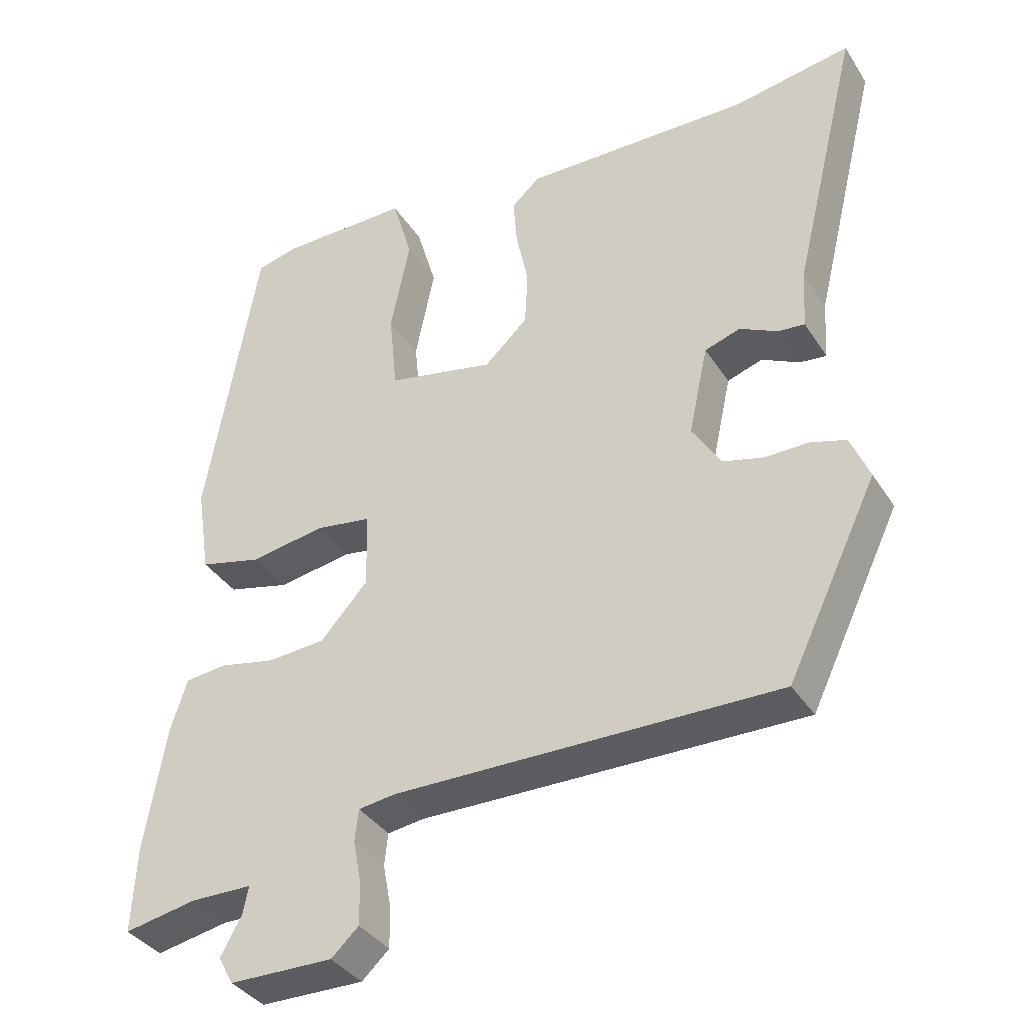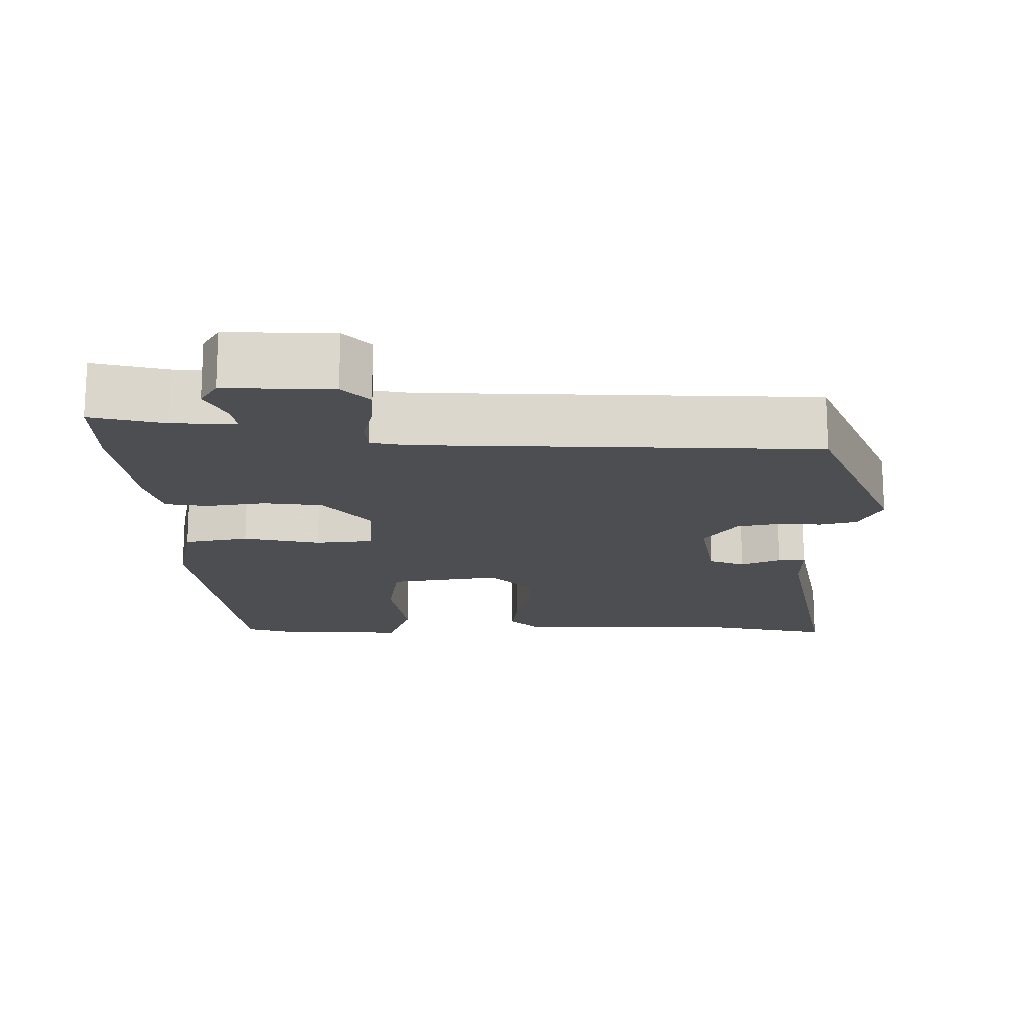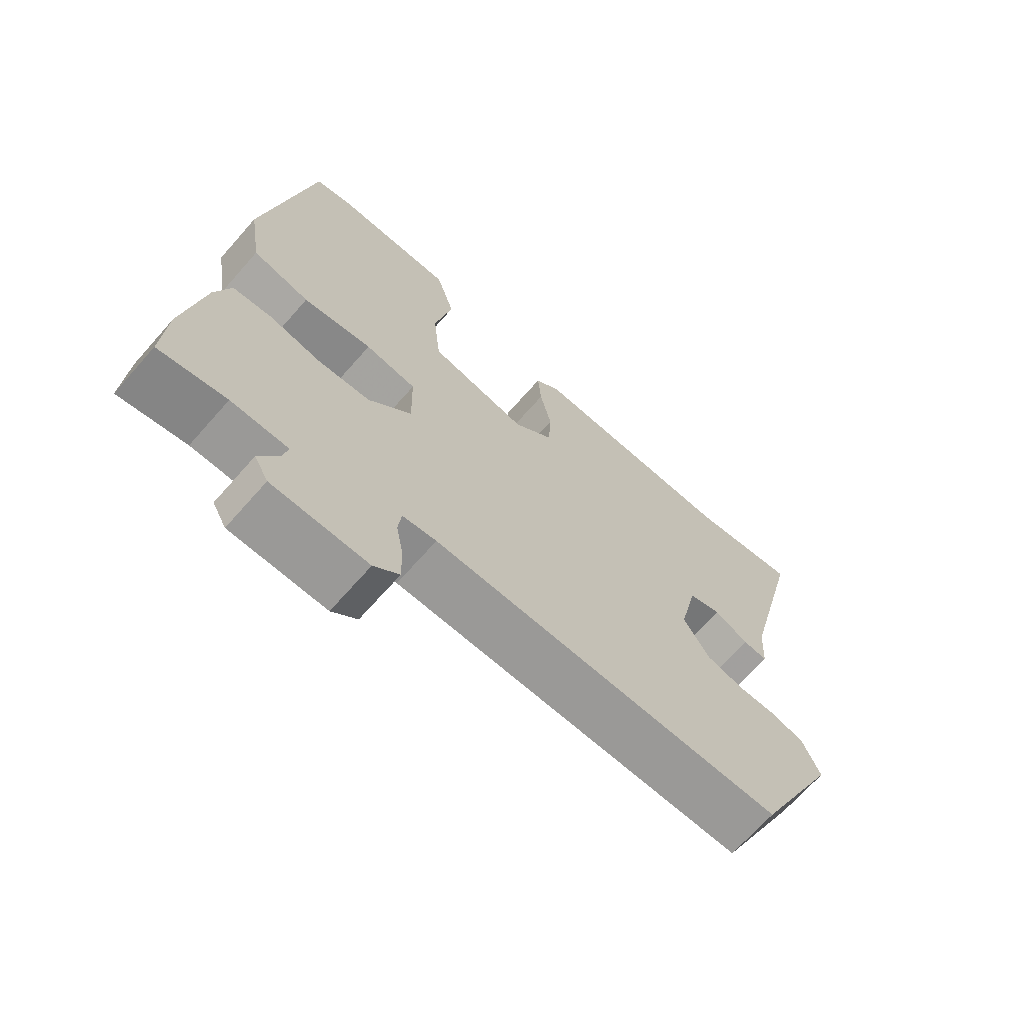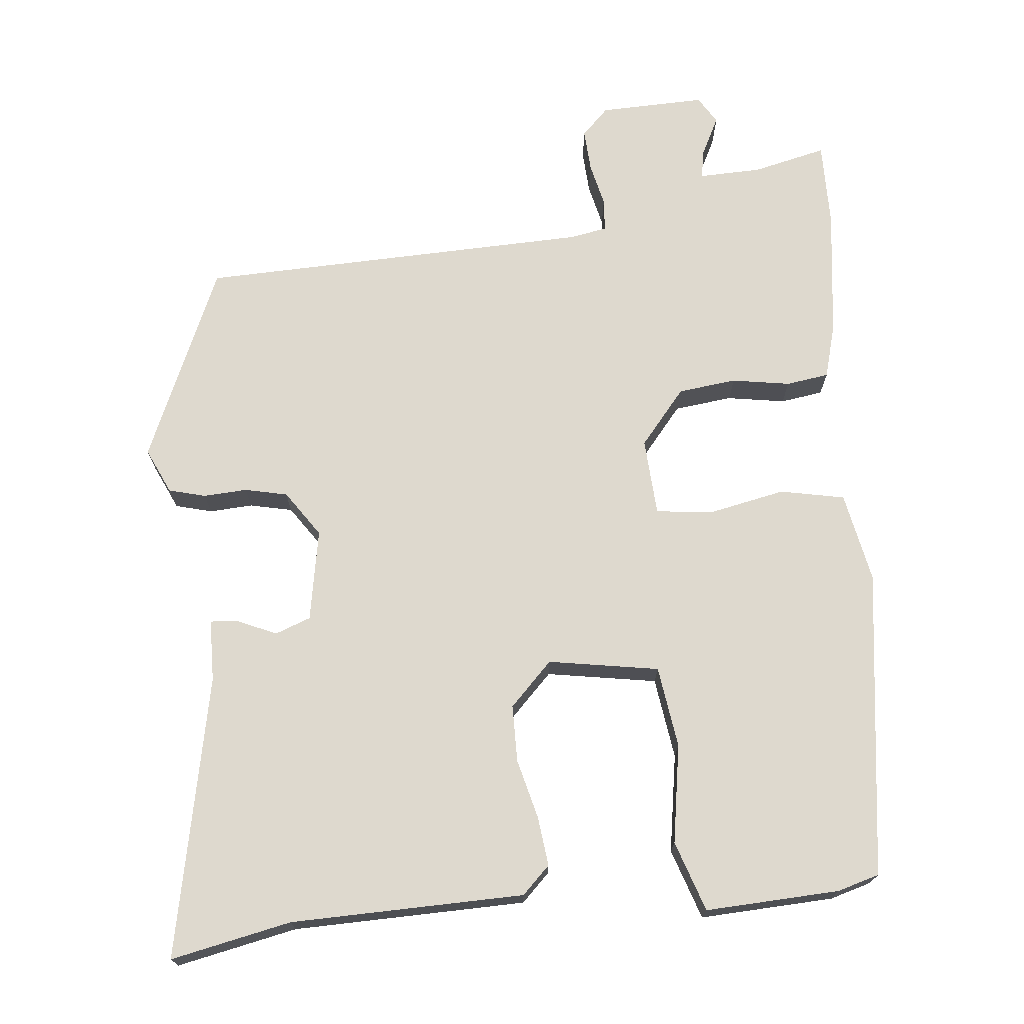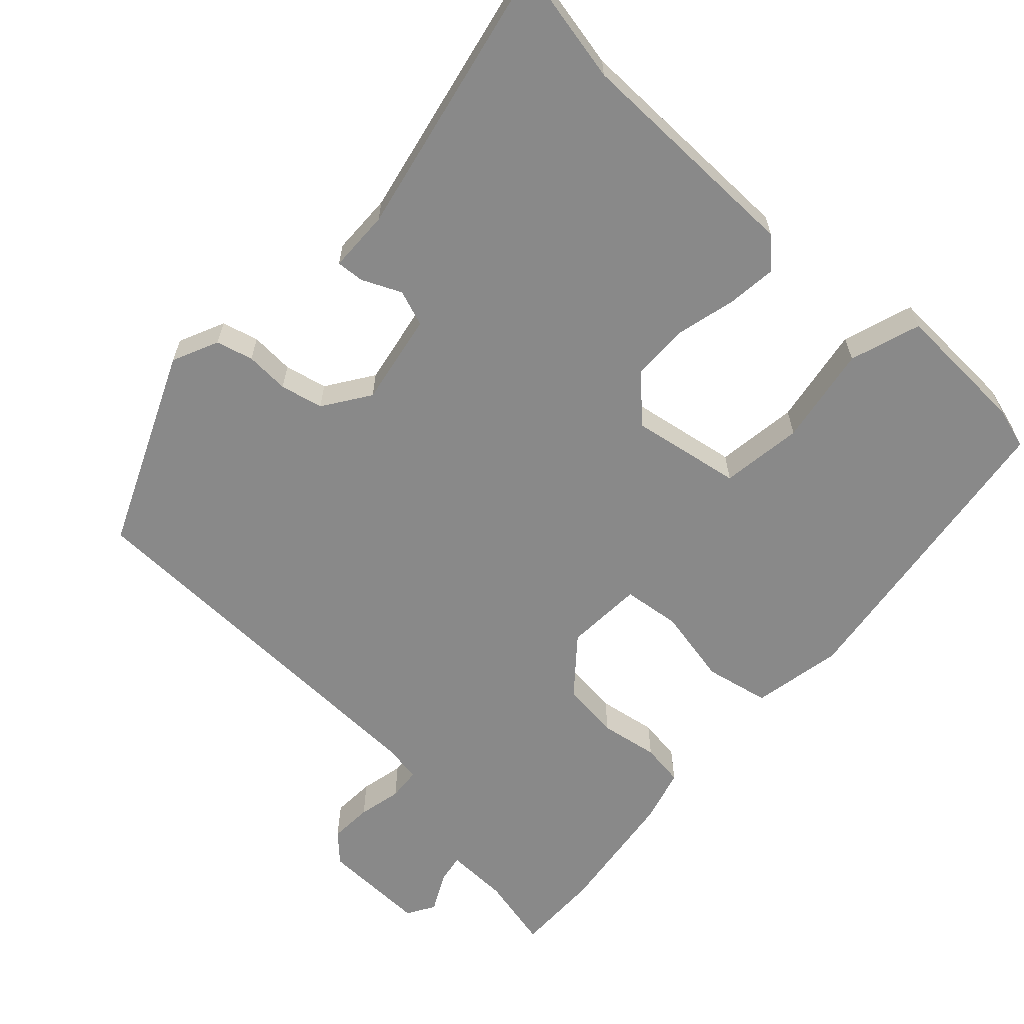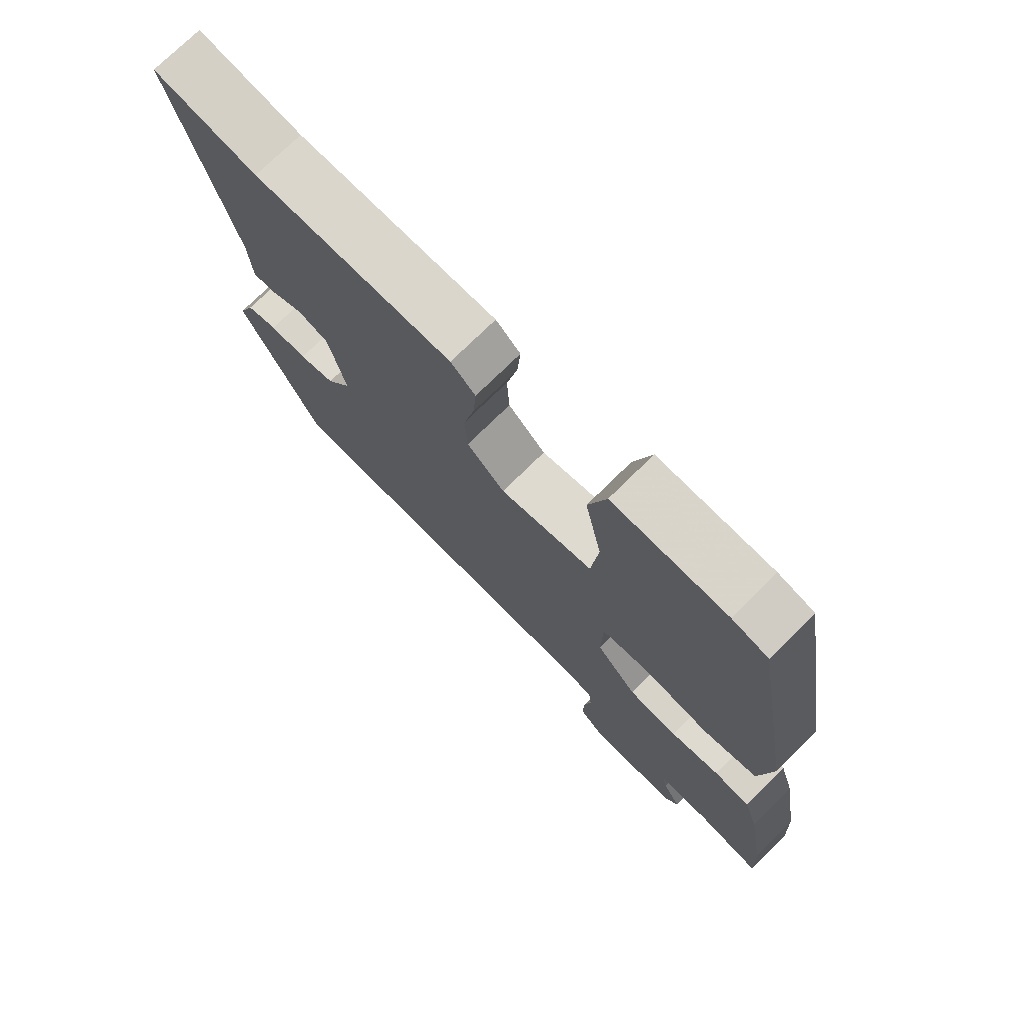
<metadata>
{"format":"obj","ext":"obj","renderer":"f3d","projection":"perspective","resolution":1024,"background":"white","views":[{"elev":-36.7,"azim":-151.1,"up":"+Z"},{"elev":-16.7,"azim":177.6,"up":"+Y"},{"elev":-68.6,"azim":138.6,"up":"+Z"},{"elev":71.6,"azim":-7.9,"up":"+Y"},{"elev":-63.1,"azim":-44.9,"up":"+Y"},{"elev":74.6,"azim":45.4,"up":"+Z"}]}
</metadata>
<code>
v -0.577 0.07 0.513
v -0.413 0.07 0.486
v -0.098 0.07 0.493
v -0.059 0.07 0.458
v -0.064 0.07 0.391
v -0.081 0.07 0.31
v -0.077 0.07 0.233
v -0.017 0.07 0.177
v 0.131 0.07 0.208
v 0.142 0.07 0.319
v 0.115 0.07 0.451
v 0.143 0.07 0.547
v 0.324 0.07 0.546
v 0.381 0.07 0.532
v 0.453 0.07 0.118
v 0.434 0.07 -0.005
v 0.348 0.07 -0.026
v 0.244 0.07 -0.009
v 0.167 0.07 -0.021
v 0.165 0.07 -0.126
v 0.23 0.07 -0.198
v 0.309 0.07 -0.204
v 0.387 0.07 -0.188
v 0.445 0.07 -0.194
v 0.468 0.07 -0.266
v 0.497 0.07 -0.439
v 0.503 0.07 -0.555
v 0.403 0.07 -0.536
v 0.318 0.07 -0.537
v 0.326 0.07 -0.575
v 0.355 0.07 -0.627
v 0.334 0.07 -0.665
v 0.191 0.07 -0.667
v 0.153 0.07 -0.632
v 0.154 0.07 -0.574
v 0.165 0.07 -0.515
v 0.16 0.07 -0.471
v 0.109 0.07 -0.464
v -0.421 0.07 -0.47
v -0.546 0.07 -0.211
v -0.52 0.07 -0.148
v -0.471 0.07 -0.133
v -0.412 0.07 -0.134
v -0.355 0.07 -0.119
v -0.315 0.07 -0.055
v -0.342 0.07 0.068
v -0.391 0.07 0.084
v -0.443 0.07 0.058
v -0.48 0.07 0.054
v -0.485 0.07 0.137
v -0.577 0 0.513
v -0.413 0 0.486
v -0.098 0 0.493
v -0.059 0 0.458
v -0.064 0 0.391
v -0.081 0 0.31
v -0.077 0 0.233
v -0.017 0 0.177
v 0.131 0 0.208
v 0.142 0 0.319
v 0.115 0 0.451
v 0.143 0 0.547
v 0.324 0 0.546
v 0.381 0 0.532
v 0.453 0 0.118
v 0.434 0 -0.005
v 0.348 0 -0.026
v 0.244 0 -0.009
v 0.167 0 -0.021
v 0.165 0 -0.126
v 0.23 0 -0.198
v 0.309 0 -0.204
v 0.387 0 -0.188
v 0.445 0 -0.194
v 0.468 0 -0.266
v 0.497 0 -0.439
v 0.503 0 -0.555
v 0.403 0 -0.536
v 0.318 0 -0.537
v 0.326 0 -0.575
v 0.355 0 -0.627
v 0.334 0 -0.665
v 0.191 0 -0.667
v 0.153 0 -0.632
v 0.154 0 -0.574
v 0.165 0 -0.515
v 0.16 0 -0.471
v 0.109 0 -0.464
v -0.421 0 -0.47
v -0.546 0 -0.211
v -0.52 0 -0.148
v -0.471 0 -0.133
v -0.412 0 -0.134
v -0.355 0 -0.119
v -0.315 0 -0.055
v -0.342 0 0.068
v -0.391 0 0.084
v -0.443 0 0.058
v -0.48 0 0.054
v -0.485 0 0.137
f 47 48 49 50
f 50 1 2
f 47 50 2
f 46 47 2
f 4 5 6
f 3 4 6
f 2 3 6
f 46 2 6
f 45 46 6
f 44 45 6 7
f 41 42 43
f 40 41 43
f 39 40 43
f 38 39 43
f 37 38 43 44
f 34 35 36
f 33 34 36
f 32 33 36
f 31 32 36
f 30 31 36
f 29 30 36 37
f 44 7 8
f 37 44 8
f 29 37 8
f 28 29 8
f 26 27 28
f 25 26 28
f 24 25 28
f 23 24 28
f 22 23 28
f 16 17 18
f 15 16 18
f 14 15 18
f 13 14 18
f 12 13 18
f 11 12 18
f 10 11 18
f 9 10 18 19
f 8 9 19 20
f 21 22 28
f 20 21 28
f 8 20 28
f 100 99 98 97
f 52 51 100
f 52 100 97
f 52 97 96
f 56 55 54
f 56 54 53
f 56 53 52
f 56 52 96
f 56 96 95
f 57 56 95 94
f 93 92 91
f 93 91 90
f 93 90 89
f 93 89 88
f 94 93 88 87
f 86 85 84
f 86 84 83
f 86 83 82
f 86 82 81
f 86 81 80
f 87 86 80 79
f 58 57 94
f 58 94 87
f 58 87 79
f 58 79 78
f 78 77 76
f 78 76 75
f 78 75 74
f 78 74 73
f 78 73 72
f 68 67 66
f 68 66 65
f 68 65 64
f 68 64 63
f 68 63 62
f 68 62 61
f 68 61 60
f 69 68 60 59
f 70 69 59 58
f 78 72 71
f 78 71 70
f 78 70 58
f 1 51 52 2
f 2 52 53 3
f 3 53 54 4
f 4 54 55 5
f 5 55 56 6
f 6 56 57 7
f 7 57 58 8
f 8 58 59 9
f 9 59 60 10
f 10 60 61 11
f 11 61 62 12
f 12 62 63 13
f 13 63 64 14
f 14 64 65 15
f 15 65 66 16
f 16 66 67 17
f 17 67 68 18
f 18 68 69 19
f 19 69 70 20
f 20 70 71 21
f 21 71 72 22
f 22 72 73 23
f 23 73 74 24
f 24 74 75 25
f 25 75 76 26
f 26 76 77 27
f 27 77 78 28
f 28 78 79 29
f 29 79 80 30
f 30 80 81 31
f 31 81 82 32
f 32 82 83 33
f 33 83 84 34
f 34 84 85 35
f 35 85 86 36
f 36 86 87 37
f 37 87 88 38
f 38 88 89 39
f 39 89 90 40
f 40 90 91 41
f 41 91 92 42
f 42 92 93 43
f 43 93 94 44
f 44 94 95 45
f 45 95 96 46
f 46 96 97 47
f 47 97 98 48
f 48 98 99 49
f 49 99 100 50
f 50 100 51 1

</code>
